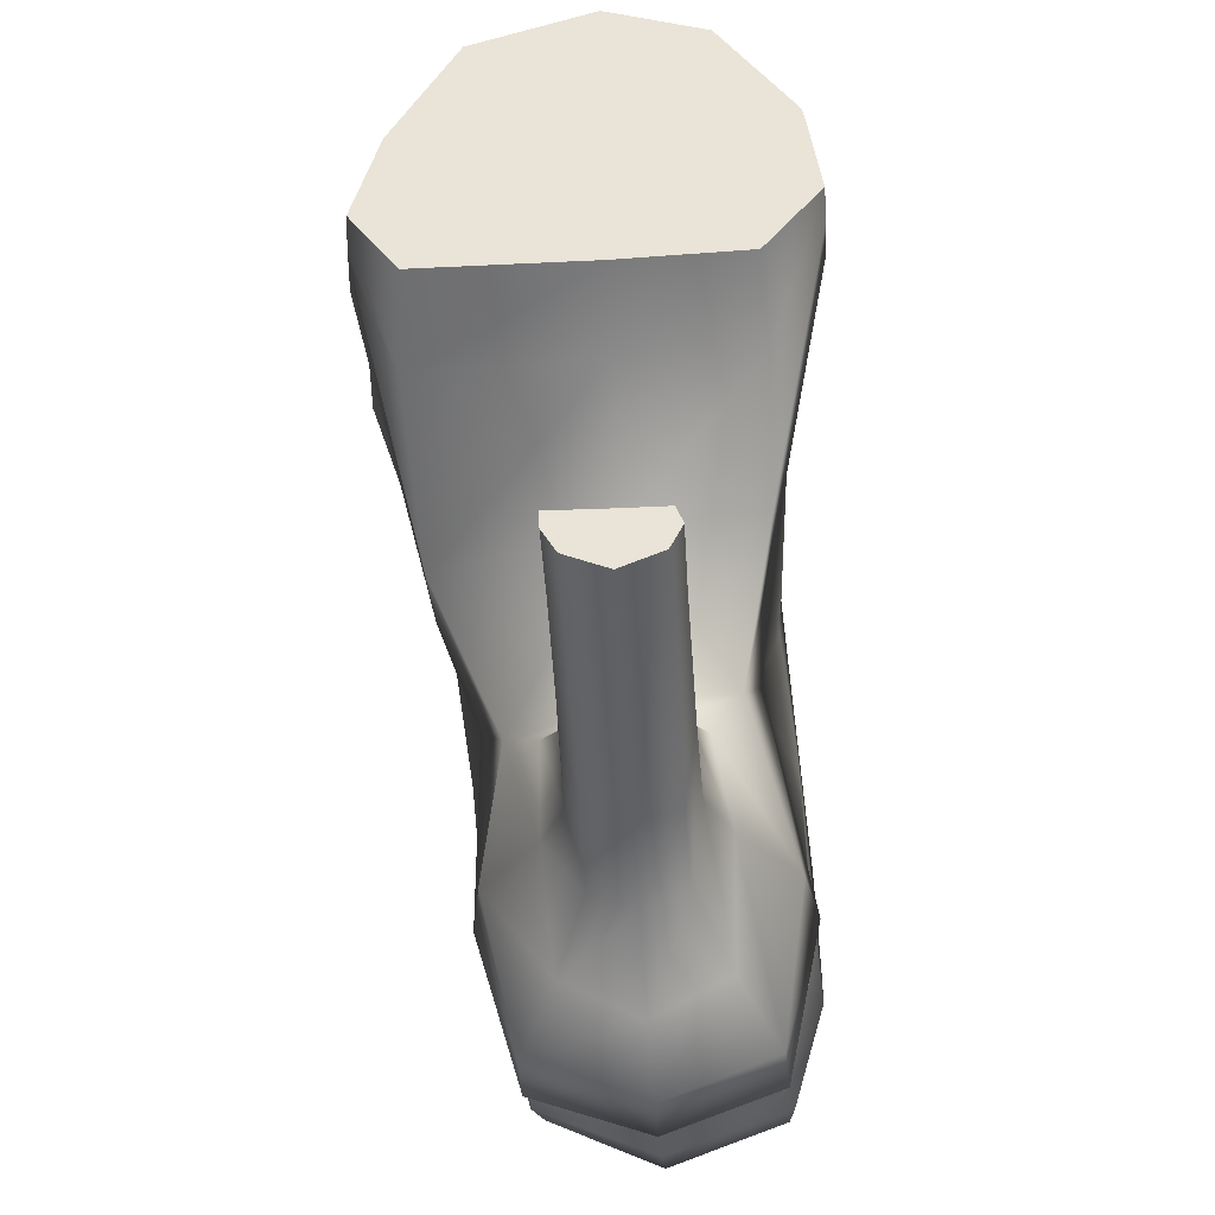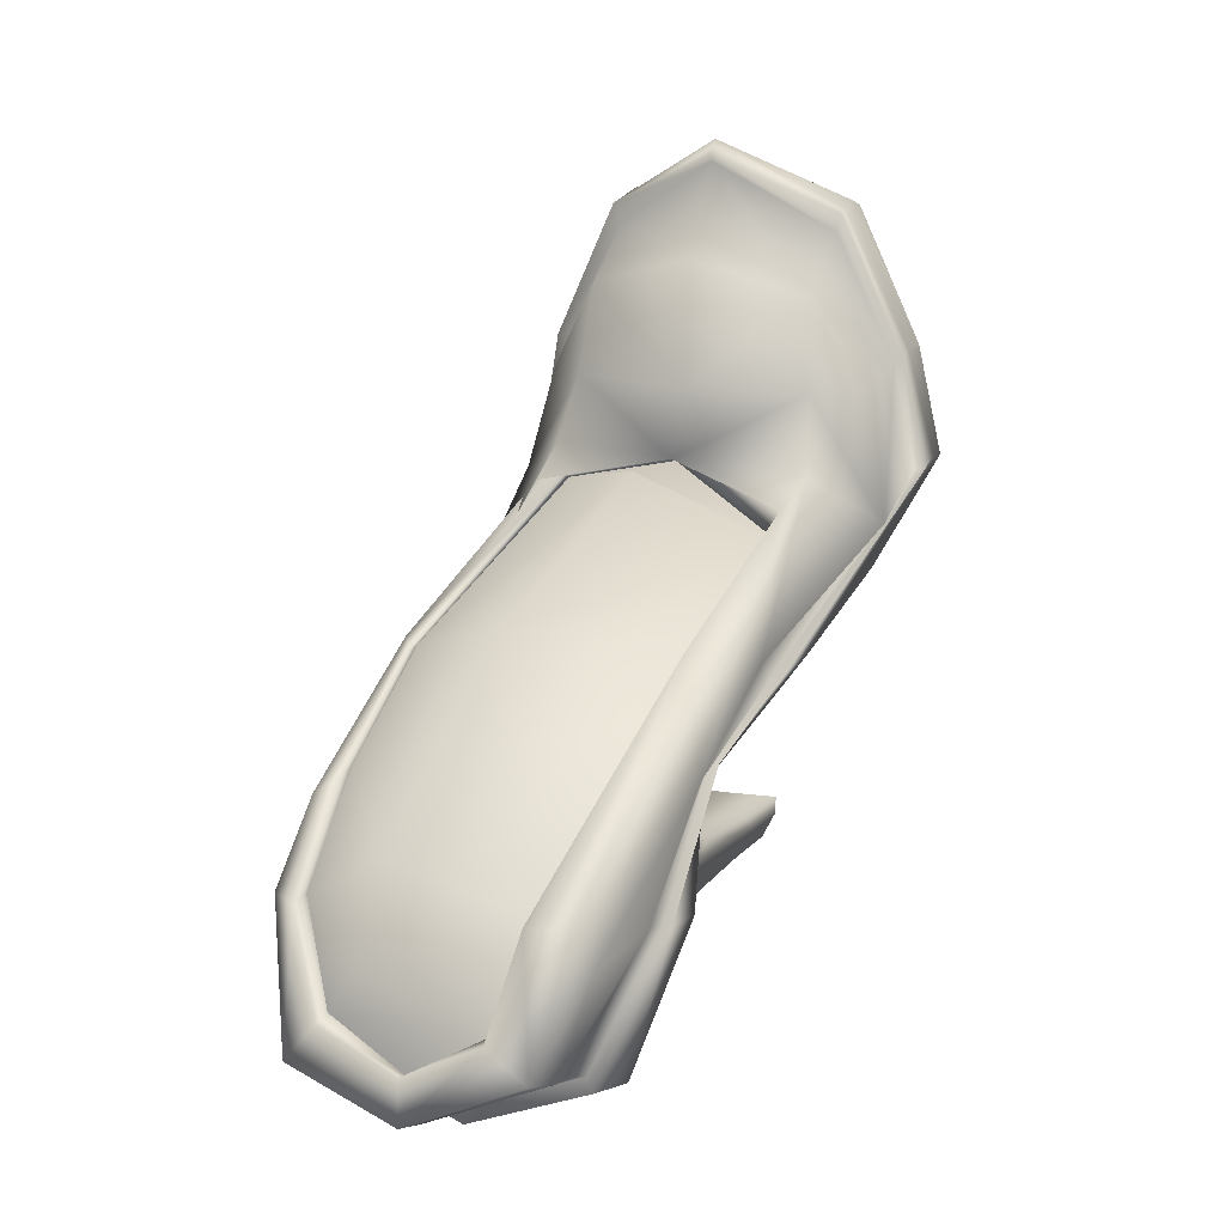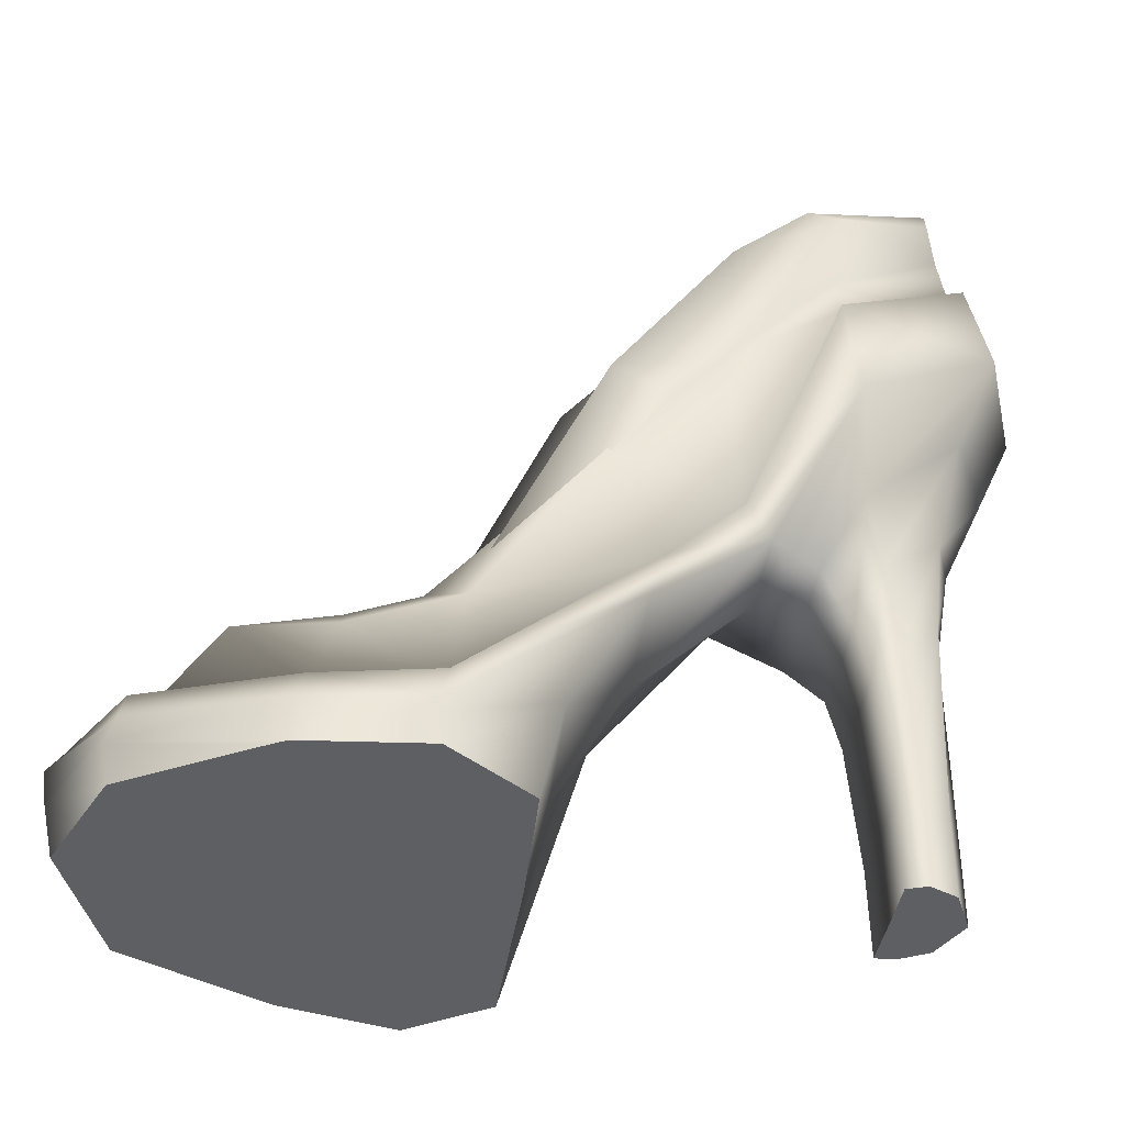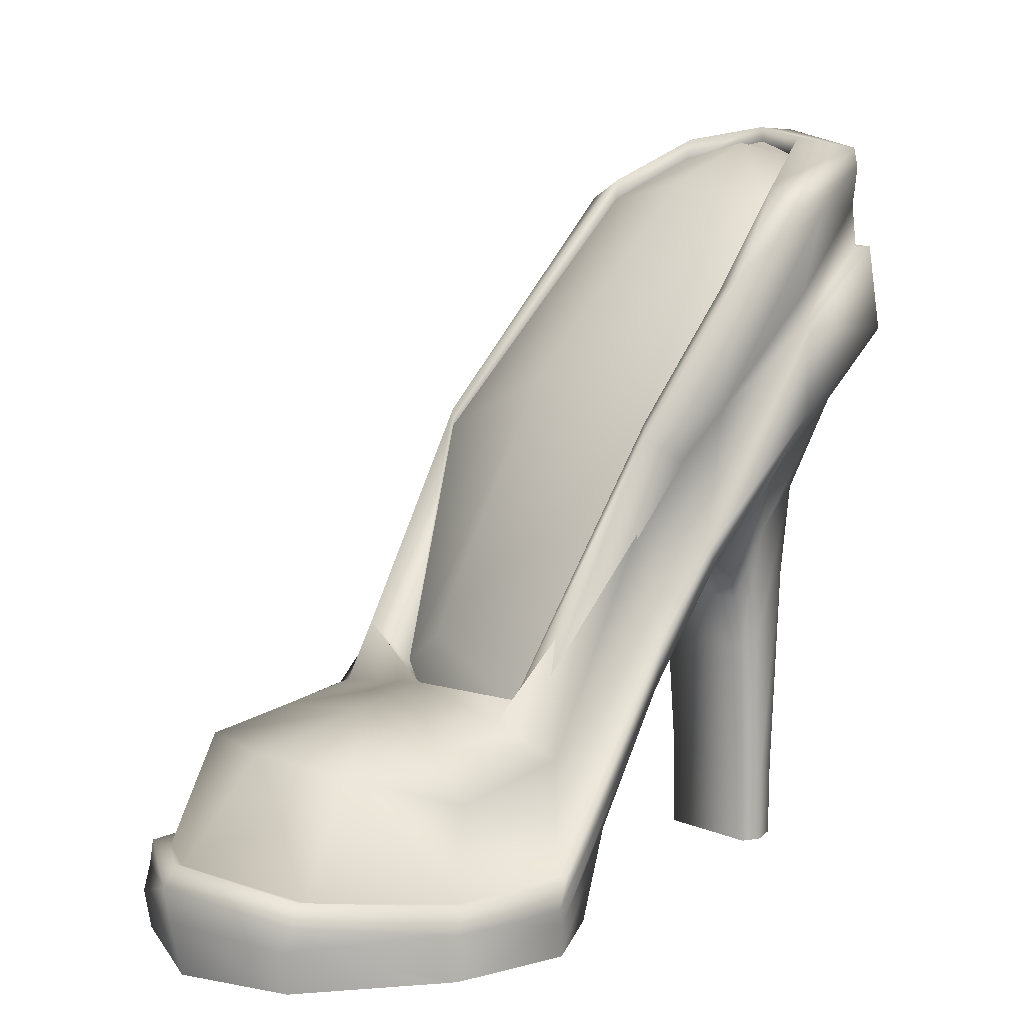
<metadata>
{"format":"obj","ext":"obj","renderer":"f3d","projection":"perspective","resolution":1024,"background":"white","views":[{"elev":-44.3,"azim":3.3,"up":"+Z"},{"elev":10.9,"azim":-157.1,"up":"+Z"},{"elev":-41.5,"azim":81.6,"up":"+Y"},{"elev":9.4,"azim":48.6,"up":"+Y"}]}
</metadata>
<code>
g Body_05.020
v 0.0001777 -4.901e-09 0.03008
v -0.02598 -4.96e-09 0.03044
v -0.02602 0.04025 0.03093
v 0.000151 0.03939 0.03054
v 0.02104 -4.9e-09 0.03007
v 0.02102 0.0391 0.03052
v 0.02174 0.09902 0.03469
v 6.284e-05 0.0993 0.0347
v -0.0271 0.1001 0.0351
v 0.02269 0.1241 0.04003
v 2.889e-05 0.1244 0.04003
v -0.02834 0.1252 0.04046
v 0.02988 0.1455 0.05408
v 0.0001294 0.1459 0.05397
v -0.03726 0.1467 0.05465
v 0.04363 0.1475 0.07615
v 0.0001428 0.1488 0.07547
v -0.05521 0.1773 0.08262
v -0.001797 0.1003 0.1272
v 0.05809 0.09938 0.129
v -0.08423 0.1296 0.1316
v 0.05889 0.04226 0.1613
v -0.003079 0.0416 0.159
v 0.05632 0.0004077 0.1707
v -0.08632 0.04396 0.1563
v -0.002675 0.0004077 0.1684
v -0.08201 0.0004077 0.1686
v 0.001623 0.2544 -0.04369
v -0.05425 0.2925 -0.0129
v -0.05237 0.2529 -0.02299
v 0.001674 0.2929 -0.03425
v 0.05447 0.2523 -0.0234
v 0.05641 0.2918 -0.01328
v -0.05237 0.2529 -0.02299
v -0.05425 0.2925 -0.0129
v -0.07374 0.2591 0.04738
v -0.06771 0.2194 0.03941
v -0.05521 0.1773 0.08262
v -0.06549 0.1867 0.09454
v -0.082 0.1529 0.127
v -0.08423 0.1296 0.1316
v -0.1074 0.0238 0.2052
v -0.108 0.03591 0.2016
v -0.09417 0.02027 0.2542
v -0.09521 0.03135 0.2498
v -0.0657 0.02863 0.3173
v -0.0666 0.03883 0.3149
v 0.07675 0.02004 0.2606
v 0.04491 0.02875 0.3212
v 0.04438 0.03908 0.3189
v 0.0764 0.03138 0.2563
v 0.08356 0.02128 0.2099
v 0.08342 0.0336 0.2066
v 0.05809 0.09938 0.129
v 0.05629 0.123 0.1217
v 0.04363 0.1475 0.07615
v 0.05145 0.1573 0.08809
v 0.06555 0.2175 0.03864
v 0.07254 0.2576 0.0467
v 0.05447 0.2523 -0.0234
v 0.05641 0.2918 -0.01328
v -0.006346 0.03936 0.3487
v -0.0657 0.02863 0.3173
v -0.0666 0.03883 0.3149
v -0.007178 0.04817 0.3427
v 0.04491 0.02875 0.3212
v 0.04438 0.03908 0.3189
v 0.06024 0.2207 0.1393
v 0.05928 0.2156 0.1406
v 0.06273 0.2678 0.1002
v 0.06368 0.2758 0.09734
v 0.0588 0.3133 0.06023
v 0.05963 0.3227 0.05846
v 0.0419 0.1024 0.1991
v 0.05928 0.2156 0.1406
v 0.06024 0.2207 0.1393
v 0.04133 0.09787 0.1977
v -0.01051 0.1031 0.2093
v -0.01012 0.09627 0.2077
v -0.06743 0.1192 0.1915
v -0.06154 0.09953 0.1736
v -0.06098 0.2161 0.1468
v -0.06007 0.2088 0.1472
v -0.03868 0.3226 0.06113
v -0.03873 0.3138 0.06181
v -0.03084 0.3415 0.01949
v -0.03088 0.3324 0.02104
v -0.03873 0.3138 0.06181
v -0.03868 0.3226 0.06113
v 0.001798 0.3476 0.004696
v 0.001795 0.3408 0.003008
v -0.03088 0.3324 0.02104
v -0.03084 0.3415 0.01949
v 0.05963 0.3227 0.05846
v 0.0588 0.3133 0.06023
v 0.03885 0.3339 0.02088
v 0.03886 0.343 0.01933
v -0.007178 0.04817 0.3427
v -0.06376 0.03579 0.3074
v -0.007444 0.04646 0.3387
v -0.0666 0.03883 0.3149
v 0.04438 0.03908 0.3189
v -0.09078 0.03081 0.2495
v 0.04075 0.03627 0.3116
v -0.09521 0.03135 0.2498
v 0.0764 0.03138 0.2563
v -0.1027 0.03525 0.201
v 0.07088 0.03121 0.2561
v -0.108 0.03591 0.2016
v 0.08342 0.0336 0.2066
v -0.07648 0.1526 0.1263
v 0.07731 0.03352 0.2062
v -0.082 0.1529 0.127
v 0.05629 0.123 0.1217
v -0.06108 0.1868 0.09413
v 0.05232 0.1232 0.1215
v -0.06549 0.1867 0.09454
v 0.05145 0.1573 0.08809
v -0.0696 0.2589 0.04732
v 0.04814 0.1575 0.0879
v -0.07374 0.2591 0.04738
v 0.07254 0.2576 0.0467
v -0.05125 0.2923 -0.006377
v 0.06847 0.2574 0.04669
v -0.05425 0.2925 -0.0129
v 0.05641 0.2918 -0.01328
v 0.001599 0.2926 -0.0269
v 0.0533 0.2916 -0.006759
v 0.001674 0.2929 -0.03425
v 0.06058 0.1803 0.1393
v 0.06389 0.2022 0.1186
v 0.06682 0.2236 0.09703
v -0.1074 0.0238 0.2052
v -0.08632 0.04396 0.1563
v -0.08423 0.1296 0.1316
v -0.1069 0.01794 0.2045
v -0.09417 0.02027 0.2542
v -0.105 0.0004077 0.204
v -0.08201 0.0004077 0.1686
v -0.09413 0.0004077 0.2522
v -0.09346 0.0004077 0.2548
v -0.06463 0.01754 0.3213
v -0.09183 0.0004077 0.2585
v -0.0657 0.02863 0.3173
v -0.06353 0.0004077 0.3187
v -0.006346 0.03936 0.3487
v -0.005328 0.0004077 0.3413
v -0.005607 0.02408 0.3465
v 0.04491 0.02875 0.3212
v 0.04211 0.0004077 0.322
v 0.04193 0.01893 0.3253
v 0.07356 0.0004077 0.2674
v 0.07699 0.0004077 0.261
v 0.07675 0.02004 0.2606
v 0.07844 0.0004077 0.2498
v 0.08373 0.01527 0.2084
v 0.08356 0.02128 0.2099
v 0.05809 0.09938 0.129
v 0.08299 0.0004077 0.2082
v 0.05889 0.04226 0.1613
v 0.05632 0.0004077 0.1707
v 0.06555 0.2175 0.03864
v 0.02988 0.1455 0.05408
v 0.04363 0.1475 0.07615
v 0.03797 0.1829 0.03357
v 0.05447 0.2523 -0.0234
v 0.02269 0.1241 0.04003
v 0.0362 0.2178 -0.00919
v 0.001623 0.2544 -0.04369
v 0.02612 0.1543 0.02573
v 0.02174 0.09902 0.03469
v 0.0008717 0.2192 -0.02836
v -0.05237 0.2529 -0.02299
v 0.025 0.1065 0.02435
v 0.02102 0.0391 0.03052
v 0.02018 0.1737 -0.0006867
v -0.03532 0.2185 -0.00884
v -0.06771 0.2194 0.03941
v 6.7e-05 0.1744 -0.008654
v 0.01928 0.1316 0.004057
v 0.02415 0.03323 0.02147
v -0.03952 0.1841 0.03409
v -0.05521 0.1773 0.08262
v -0.03726 0.1467 0.05465
v -0.02049 0.1743 -0.0003923
v -0.02764 0.1553 0.02616
v -0.02834 0.1252 0.04046
v 0.02415 -3.473e-09 0.02132
v 0.02104 -4.9e-09 0.03007
v 0.0186 0.03466 0.00855
v 0.01861 -1.461e-09 0.00897
v -2.229e-06 0.1308 -0.001073
v 2.05e-05 0.03881 -0.0001234
v 2.941e-05 -5.13e-11 0.0003149
v -0.0197 0.1322 0.004364
v -0.0265 0.1076 0.02477
v -0.0271 0.1001 0.0351
v -0.01898 0.03543 0.008861
v -0.01897 -1.517e-09 0.009312
v -0.02544 -3.537e-09 0.02171
v -0.02546 0.03435 0.02188
v -0.02602 0.04025 0.03093
v -0.02598 -4.96e-09 0.03044
v 0.001798 0.3476 0.004696
v 0.05672 0.3382 -0.0001126
v 0.03886 0.343 0.01933
v 0.05963 0.3227 0.05846
v 0.002777 0.3464 -0.0161
v -0.03084 0.3415 0.01949
v -0.0486 0.3393 0.005369
v -0.03868 0.3226 0.06113
v -0.05656 0.3137 0.05947
v -0.06098 0.2161 0.1468
v -0.06196 0.3098 0.04232
v -0.07253 0.2253 0.09774
v -0.06743 0.1192 0.1915
v 0.07388 0.3119 0.05852
v 0.05905 0.3291 7.433e-05
v 0.00157 0.33 -0.0202
v -0.054 0.327 0.003378
v 0.07195 0.2839 0.09171
v 0.06368 0.2758 0.09734
v 0.07378 0.3105 0.04136
v 0.05361 0.3114 -0.003478
v 0.06502 0.2145 0.1438
v 0.06024 0.2207 0.1393
v 0.0419 0.1024 0.1991
v 0.06682 0.2236 0.09703
v 0.05531 0.1028 0.1963
v -0.01051 0.1031 0.2093
v 0.06389 0.2022 0.1186
v 0.06058 0.1803 0.1393
v 0.001348 0.3123 -0.02208
v 0.07026 0.2722 0.04951
v 0.04748 0.0967 0.2141
v 0.0533 0.2916 -0.006759
v 0.06847 0.2574 0.04669
v 0.001599 0.2926 -0.0269
v 0.04814 0.1575 0.0879
v -0.05125 0.2923 -0.006377
v 0.05232 0.1232 0.1215
v -0.05129 0.312 0.0003396
v -0.0696 0.2589 0.04732
v 0.06906 0.08176 0.1996
v 0.07731 0.03352 0.2062
v -0.06986 0.2735 0.05011
v -0.06108 0.1868 0.09413
v -0.07648 0.1526 0.1263
v -0.07626 0.1663 0.1335
v -0.1027 0.03525 0.201
v 0.06098 0.06878 0.2451
v 0.07088 0.03121 0.2561
v 0.0398 0.09017 0.2439
v 0.03513 0.08304 0.2859
v 0.04075 0.03627 0.3116
v -0.1033 0.08242 0.1829
v -0.09078 0.03081 0.2495
v -0.07067 0.09294 0.2028
v -0.01335 0.09538 0.24
v -0.01233 0.08544 0.2963
v -0.007444 0.04646 0.3387
v -0.06911 0.08725 0.2388
v -0.09296 0.06779 0.2395
v -0.06376 0.03579 0.3074
v -0.06587 0.08158 0.2815
v 0.001773 0.2961 -0.005393
v 0.03873 0.2777 0.02769
v -0.03109 0.2763 0.02788
v 0.0588 0.3133 0.06023
v 0.05472 0.2558 0.06781
v 0.03873 0.2777 0.02769
v 0.03885 0.3339 0.02088
v 0.001773 0.2961 -0.005393
v -0.03109 0.2763 0.02788
v -0.03088 0.3324 0.02104
v -0.03088 0.3324 0.02104
v -0.03109 0.2763 0.02788
v -0.03909 0.2589 0.06423
v -0.03873 0.3138 0.06181
v 0.03885 0.3339 0.02088
v 0.03873 0.2777 0.02769
v 0.001773 0.2961 -0.005393
v 0.001795 0.3408 0.003008
v 0.03886 0.343 0.01933
v 0.03885 0.3339 0.02088
v 0.001798 0.3476 0.004696
v 0.06273 0.2678 0.1002
v 0.05472 0.2558 0.06781
v 0.0588 0.3133 0.06023
v 0.05796 0.2161 0.1122
v 0.05928 0.2156 0.1406
v 0.05447 0.178 0.1456
v -0.03873 0.3138 0.06181
v -0.03909 0.2589 0.06423
v -0.04653 0.211 0.1075
v -0.05589 0.1611 0.1445
v -0.05476 0.06591 0.1754
v -0.06154 0.09953 0.1736
v -0.007006 0.05169 0.2091
v -0.01012 0.09627 0.2077
v 0.03907 0.06348 0.1937
v 0.04133 0.09787 0.1977
v 0.05447 0.178 0.1456
v 0.05928 0.2156 0.1406
v 0.05472 0.2558 0.06781
v -0.03909 0.2589 0.06423
v -0.03109 0.2763 0.02788
v 0.03873 0.2777 0.02769
v 0.05796 0.2161 0.1122
v -0.03909 0.2589 0.06423
v 0.05472 0.2558 0.06781
v -0.04653 0.211 0.1075
v 0.05447 0.178 0.1456
v -0.05589 0.1611 0.1445
v 0.03907 0.06348 0.1937
v -0.05476 0.06591 0.1754
v 0.02329 0.3405 0.04118
v 0.02132 0.3221 0.08191
v -0.03873 0.3138 0.06181
v -0.03088 0.3324 0.02104
v -0.03088 0.3324 0.02104
v 0.001795 0.3408 0.003008
v 0.03885 0.3339 0.02088
v 0.02329 0.3405 0.04118
v 0.0588 0.3133 0.06023
v 0.02132 0.3221 0.08191
v 0.06273 0.2678 0.1002
v 0.05928 0.2156 0.1406
v 0.009115 0.2375 0.1565
v -0.03873 0.3138 0.06181
v -0.06007 0.2088 0.1472
v -0.06154 0.09953 0.1736
v -0.00149 0.1261 0.2062
v 0.04133 0.09787 0.1977
v -0.01012 0.09627 0.2077
v 0.01861 -1.461e-09 0.00897
v 2.941e-05 -5.13e-11 0.0003149
v -0.01897 -1.517e-09 0.009312
v 0.02415 -3.473e-09 0.02132
v -0.02544 -3.537e-09 0.02171
v 0.02104 -4.9e-09 0.03007
v 0.0001777 -4.901e-09 0.03008
v -0.02598 -4.96e-09 0.03044
v 0.05632 0.0004077 0.1707
v -0.002675 0.0004077 0.1684
v -0.08201 0.0004077 0.1686
v -0.105 0.0004077 0.204
v 0.08299 0.0004077 0.2082
v -0.09413 0.0004077 0.2522
v 0.07844 0.0004077 0.2498
v 0.07699 0.0004077 0.261
v -0.09346 0.0004077 0.2548
v -0.09183 0.0004077 0.2585
v -0.06353 0.0004077 0.3187
v 0.07356 0.0004077 0.2674
v 0.04211 0.0004077 0.322
v -0.005328 0.0004077 0.3413
g Body_05.020_0
f 3 2 1
f 4 3 1
f 4 1 5
f 6 4 5
f 4 6 7
f 3 4 8
f 8 4 7
f 9 3 8
f 8 7 10
f 9 8 11
f 11 8 10
f 12 9 11
f 11 10 13
f 12 11 14
f 14 11 13
f 15 12 14
f 14 13 16
f 15 14 17
f 17 14 16
f 18 15 17
f 17 16 19
f 18 17 19
f 16 20 19
f 21 18 19
f 20 22 19
f 19 23 21
f 22 23 19
f 22 24 23
f 23 25 21
f 24 26 23
f 23 26 25
f 26 27 25
g Body_05.020_1
f 30 29 28
f 29 31 28
f 32 28 31
f 33 32 31
f 36 35 34
f 37 36 34
f 36 37 38
f 39 36 38
f 40 39 38
f 41 40 38
f 40 41 42
f 43 40 42
f 43 42 44
f 45 43 44
f 45 44 46
f 47 45 46
f 50 49 48
f 51 50 48
f 51 48 52
f 53 51 52
f 53 52 54
f 55 53 54
f 55 54 56
f 57 55 56
f 56 58 57
f 58 59 57
f 59 58 60
f 61 59 60
f 64 63 62
f 65 64 62
f 62 66 65
f 66 67 65
f 70 69 68
f 71 70 68
f 72 70 71
f 73 72 71
f 76 75 74
f 75 77 74
f 74 77 78
f 77 79 78
f 78 79 80
f 79 81 80
f 80 81 82
f 81 83 82
f 82 83 84
f 83 85 84
f 88 87 86
f 89 88 86
f 92 91 90
f 93 92 90
f 96 95 94
f 97 96 94
f 100 99 98
f 99 101 98
f 100 98 102
f 99 103 101
f 104 100 102
f 103 105 101
f 104 102 106
f 103 107 105
f 108 104 106
f 107 109 105
f 108 106 110
f 107 111 109
f 112 108 110
f 111 113 109
f 112 110 114
f 111 115 113
f 116 112 114
f 115 117 113
f 116 114 118
f 115 119 117
f 120 116 118
f 119 121 117
f 120 118 122
f 119 123 121
f 124 120 122
f 123 125 121
f 124 122 126
f 123 127 125
f 128 124 126
f 127 129 125
f 128 126 129
f 127 128 129
g Body_05.020_2
f 132 131 130
f 135 134 133
f 134 136 133
f 137 133 136
f 136 134 138
f 134 139 138
f 136 138 140
f 137 136 140
f 140 141 137
f 142 137 141
f 141 143 142
f 142 144 137
f 142 143 145
f 144 142 146
f 142 145 147
f 142 148 146
f 148 142 147
f 146 148 149
f 148 147 150
f 148 151 149
f 151 148 150
f 152 151 150
f 151 152 153
f 154 149 151
f 153 154 151
f 154 153 155
f 155 156 154
f 156 157 154
f 157 156 158
f 156 155 159
f 156 160 158
f 156 159 160
f 159 161 160
f 164 163 162
f 163 165 162
f 162 165 166
f 163 167 165
f 165 168 166
f 166 168 169
f 167 170 165
f 165 170 168
f 167 171 170
f 168 172 169
f 169 172 173
f 171 174 170
f 171 175 174
f 170 176 168
f 168 176 172
f 170 174 176
f 172 177 173
f 173 177 178
f 176 179 172
f 172 179 177
f 174 180 176
f 176 180 179
f 175 181 174
f 174 181 180
f 177 182 178
f 178 182 183
f 182 184 183
f 179 185 177
f 177 185 182
f 182 186 184
f 185 186 182
f 186 187 184
f 181 175 188
f 175 189 188
f 181 188 190
f 181 190 180
f 188 191 190
f 180 192 179
f 179 192 185
f 180 190 192
f 190 191 193
f 190 193 192
f 191 194 193
f 192 195 185
f 185 195 186
f 192 193 195
f 186 196 187
f 195 196 186
f 196 197 187
f 193 194 198
f 193 198 195
f 195 198 196
f 194 199 198
f 198 199 200
f 196 201 197
f 198 201 196
f 201 198 200
f 201 202 197
f 201 200 203
f 202 201 203
f 206 205 204
f 206 207 205
f 205 208 204
f 209 204 208
f 210 209 208
f 209 210 211
f 210 212 211
f 211 212 213
f 212 214 213
f 214 212 210
f 215 213 214
f 216 213 215
f 207 217 205
f 205 218 208
f 218 205 217
f 208 219 210
f 218 219 208
f 220 214 210
f 219 220 210
f 207 221 217
f 222 221 207
f 223 218 217
f 223 217 221
f 218 224 219
f 224 218 223
f 221 222 225
f 222 226 225
f 226 227 225
f 221 228 223
f 228 221 225
f 227 229 225
f 229 227 230
f 231 228 225
f 225 229 231
f 229 232 231
f 224 233 219
f 219 233 220
f 234 224 223
f 228 234 223
f 235 229 230
f 229 235 232
f 224 234 236
f 234 237 236
f 234 228 237
f 224 236 238
f 233 224 238
f 228 239 237
f 239 228 232
f 233 238 240
f 232 241 239
f 242 233 240
f 242 240 243
f 233 242 220
f 232 244 241
f 244 245 241
f 235 244 232
f 246 242 243
f 242 246 220
f 246 214 220
f 246 243 247
f 246 215 214
f 215 246 247
f 215 247 248
f 249 215 248
f 249 248 250
f 249 216 215
f 244 251 245
f 251 252 245
f 235 253 244
f 253 251 244
f 253 235 230
f 251 254 252
f 253 254 251
f 254 255 252
f 256 249 250
f 256 250 257
f 258 216 249
f 216 258 230
f 256 258 249
f 254 253 259
f 259 253 230
f 254 260 255
f 260 254 259
f 260 261 255
f 258 262 230
f 262 258 256
f 262 259 230
f 263 256 257
f 263 262 256
f 263 257 264
f 265 264 261
f 260 265 261
f 265 260 259
f 262 265 259
f 265 263 264
f 265 262 263
g Body_05.020_3
f 268 267 266
f 271 270 269
f 272 271 269
f 274 273 91
f 275 274 91
f 278 277 276
f 279 278 276
f 282 281 280
f 283 282 280
f 283 285 284
f 286 283 284
f 289 288 287
f 288 290 287
f 287 290 291
f 290 292 291
f 295 294 293
f 295 293 83
f 83 296 295
f 297 296 83
f 298 297 83
f 299 297 298
f 300 299 298
f 301 297 299
f 301 299 300
f 302 301 300
f 303 301 302
f 304 303 302
f 307 306 305
f 308 307 305
f 311 310 309
f 310 312 309
f 309 312 313
f 312 314 313
f 315 313 314
f 316 315 314
f 319 318 317
f 320 319 317
f 323 322 321
f 321 324 323
f 324 325 323
f 324 326 325
f 326 327 325
f 328 327 326
f 329 328 326
f 329 326 330
f 331 329 330
f 331 332 329
f 329 333 328
f 332 333 329
f 333 334 328
f 333 332 334
f 332 335 334
f 338 337 336
f 336 339 338
f 339 340 338
f 339 341 340
f 341 342 340
f 342 343 340
f 346 345 344
f 344 347 346
f 344 348 347
f 348 349 347
f 348 350 349
f 350 351 349
f 351 352 349
f 351 353 352
f 351 354 353
f 351 355 354
f 355 356 354
f 356 357 354

</code>
